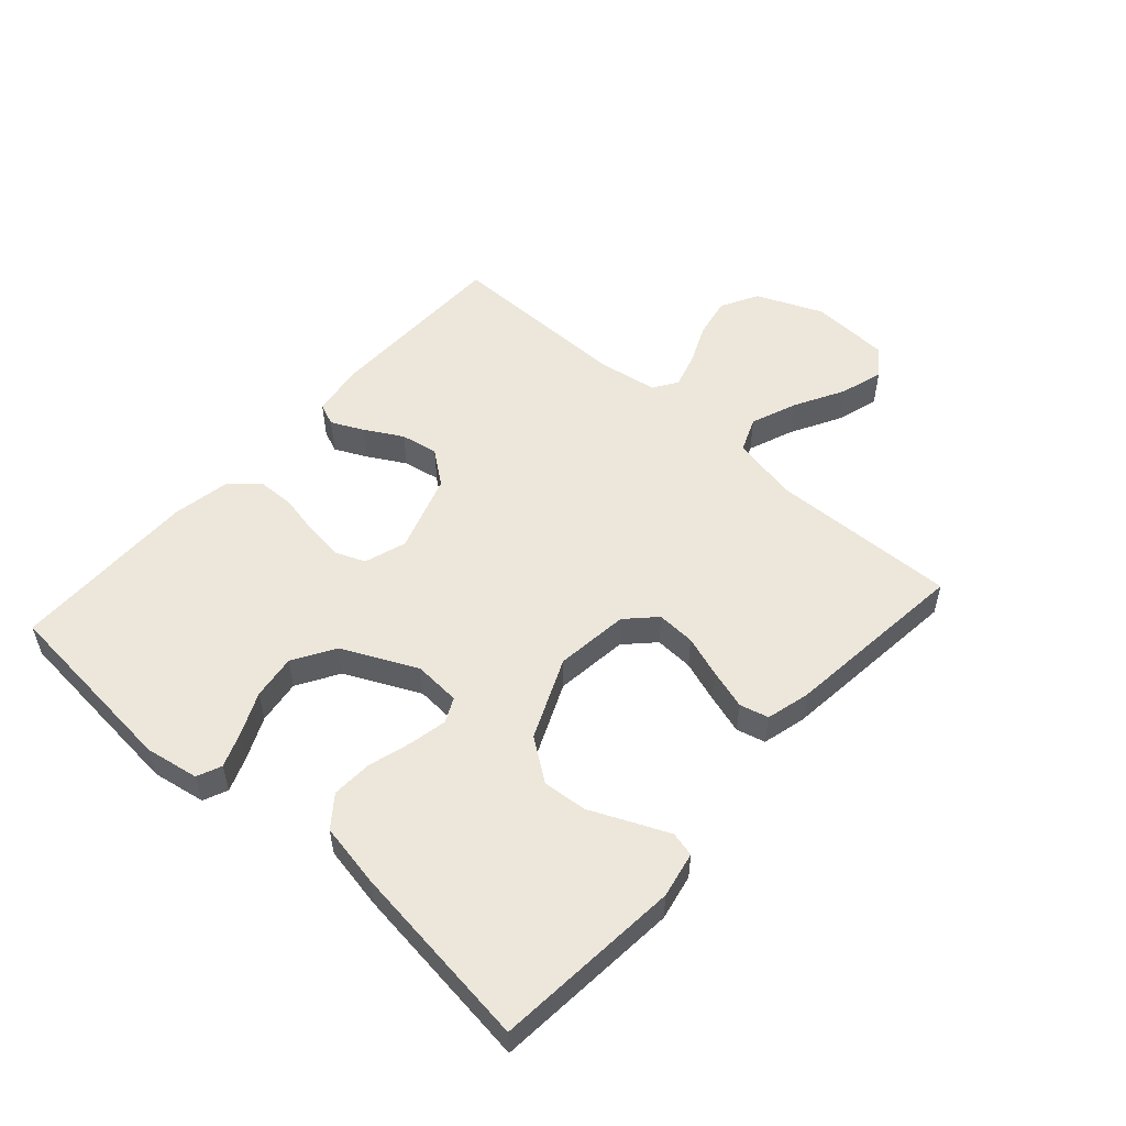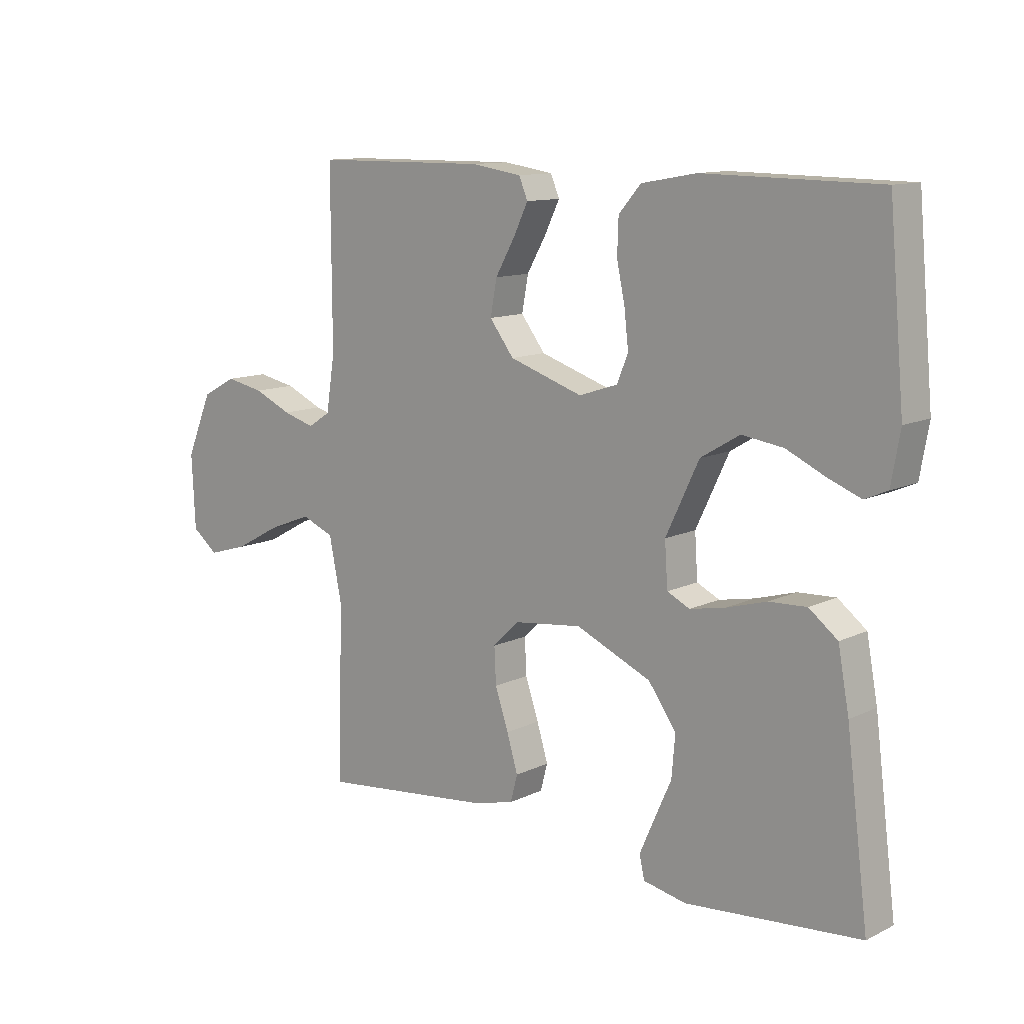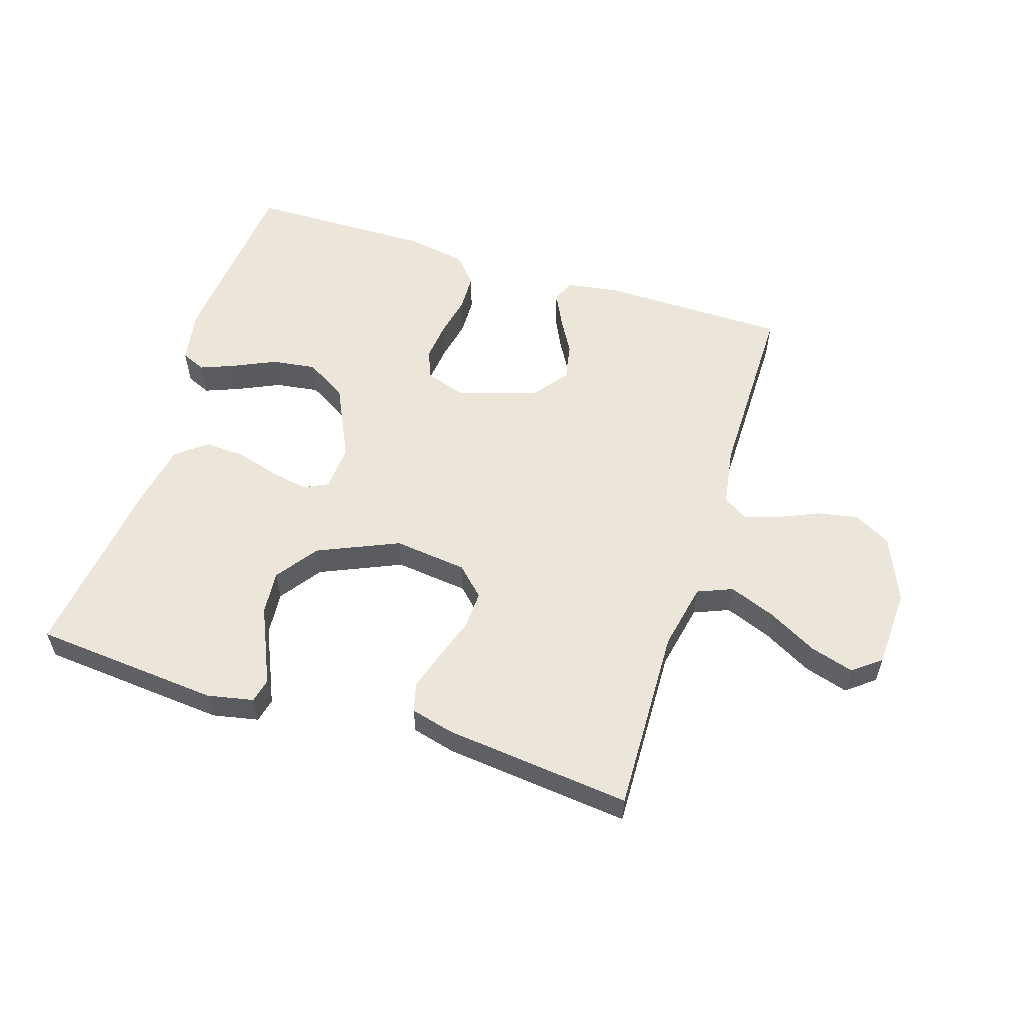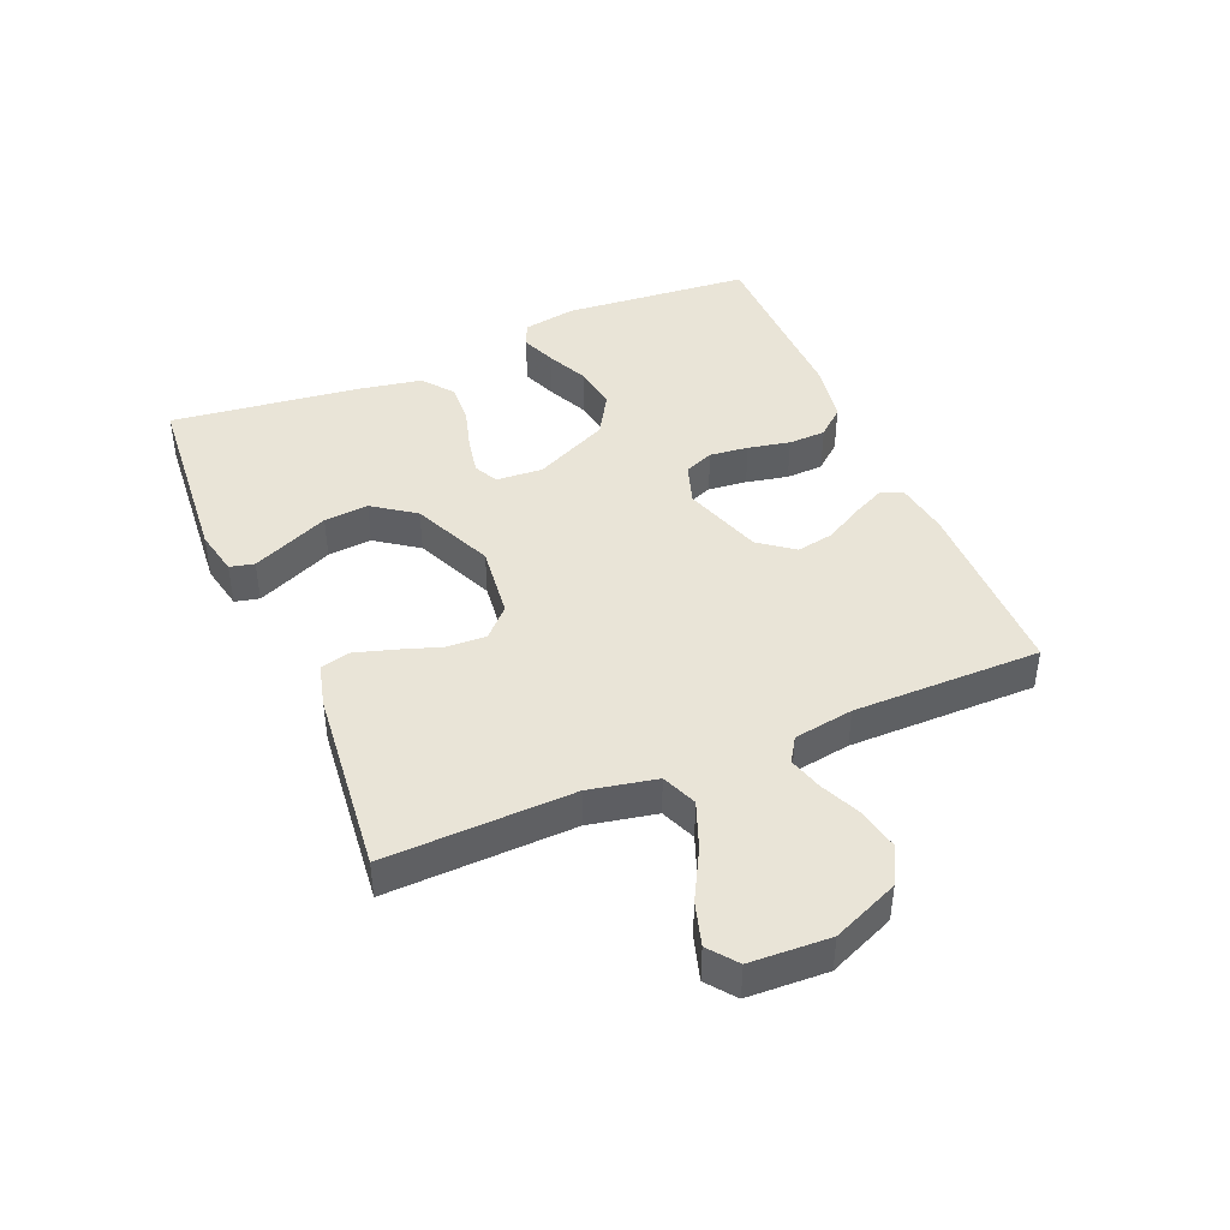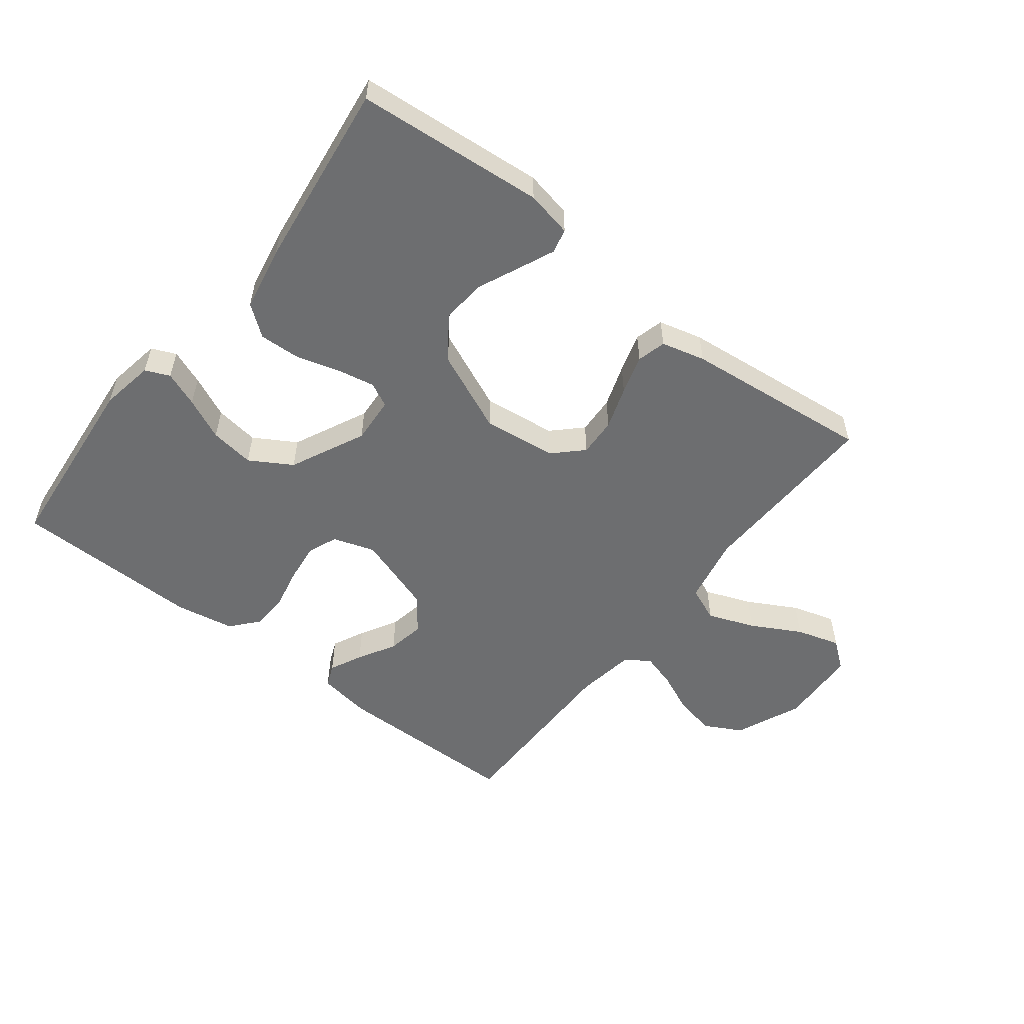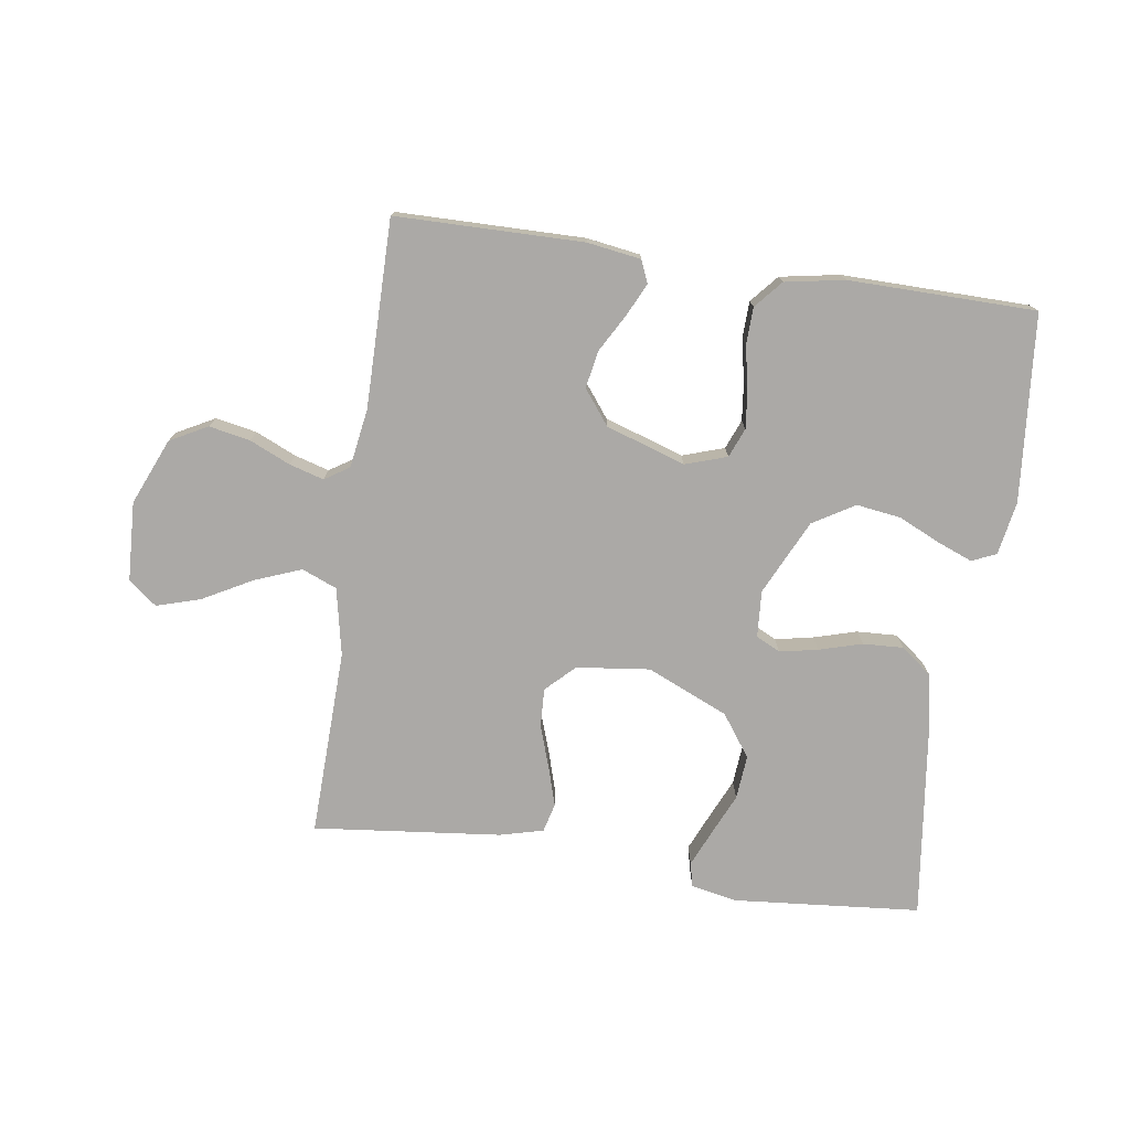
<metadata>
{"format":"obj","ext":"obj","renderer":"f3d","projection":"perspective","resolution":1024,"background":"white","views":[{"elev":53.4,"azim":131.8,"up":"+Y"},{"elev":11.7,"azim":41.2,"up":"+Z"},{"elev":56.6,"azim":-162.4,"up":"+Y"},{"elev":43.1,"azim":-113.0,"up":"+Y"},{"elev":-54.2,"azim":142.1,"up":"+Y"},{"elev":-75.6,"azim":-8.3,"up":"+Y"}]}
</metadata>
<code>
v 0.5 0.07 -0.5
v 0.2 0.07 -0.526
v 0.126 0.07 -0.511
v 0.117 0.07 -0.472
v 0.142 0.07 -0.415
v 0.172 0.07 -0.348
v 0.178 0.07 -0.277
v 0.13 0.07 -0.21
v 0 0.07 -0.153
v -0.118 0.07 -0.167
v -0.163 0.07 -0.211
v -0.16 0.07 -0.273
v -0.137 0.07 -0.341
v -0.118 0.07 -0.404
v -0.13 0.07 -0.45
v -0.2 0.07 -0.468
v -0.5 0.07 -0.5
v -0.491 0.07 -0.2
v -0.513 0.07 -0.092
v -0.569 0.07 -0.069
v -0.644 0.07 -0.098
v -0.723 0.07 -0.141
v -0.793 0.07 -0.162
v -0.838 0.07 -0.127
v -0.844 0.07 0
v -0.799 0.07 0.106
v -0.739 0.07 0.138
v -0.673 0.07 0.125
v -0.608 0.07 0.096
v -0.553 0.07 0.08
v -0.514 0.07 0.105
v -0.499 0.07 0.2
v -0.5 0.07 0.5
v -0.2 0.07 0.503
v -0.114 0.07 0.49
v -0.099 0.07 0.454
v -0.124 0.07 0.402
v -0.158 0.07 0.342
v -0.169 0.07 0.282
v -0.127 0.07 0.227
v 0 0.07 0.185
v 0.067 0.07 0.207
v 0.086 0.07 0.254
v 0.079 0.07 0.316
v 0.065 0.07 0.383
v 0.067 0.07 0.443
v 0.105 0.07 0.487
v 0.2 0.07 0.504
v 0.5 0.07 0.5
v 0.527 0.07 0.2
v 0.512 0.07 0.114
v 0.473 0.07 0.097
v 0.417 0.07 0.119
v 0.35 0.07 0.15
v 0.279 0.07 0.16
v 0.212 0.07 0.12
v 0.155 0.07 0
v 0.16 0.07 -0.075
v 0.199 0.07 -0.094
v 0.26 0.07 -0.082
v 0.329 0.07 -0.062
v 0.394 0.07 -0.059
v 0.443 0.07 -0.097
v 0.462 0.07 -0.2
v 0.5 0 -0.5
v 0.2 0 -0.526
v 0.126 0 -0.511
v 0.117 0 -0.472
v 0.142 0 -0.415
v 0.172 0 -0.348
v 0.178 0 -0.277
v 0.13 0 -0.21
v 0 0 -0.153
v -0.118 0 -0.167
v -0.163 0 -0.211
v -0.16 0 -0.273
v -0.137 0 -0.341
v -0.118 0 -0.404
v -0.13 0 -0.45
v -0.2 0 -0.468
v -0.5 0 -0.5
v -0.491 0 -0.2
v -0.513 0 -0.092
v -0.569 0 -0.069
v -0.644 0 -0.098
v -0.723 0 -0.141
v -0.793 0 -0.162
v -0.838 0 -0.127
v -0.844 0 0
v -0.799 0 0.106
v -0.739 0 0.138
v -0.673 0 0.125
v -0.608 0 0.096
v -0.553 0 0.08
v -0.514 0 0.105
v -0.499 0 0.2
v -0.5 0 0.5
v -0.2 0 0.503
v -0.114 0 0.49
v -0.099 0 0.454
v -0.124 0 0.402
v -0.158 0 0.342
v -0.169 0 0.282
v -0.127 0 0.227
v 0 0 0.185
v 0.067 0 0.207
v 0.086 0 0.254
v 0.079 0 0.316
v 0.065 0 0.383
v 0.067 0 0.443
v 0.105 0 0.487
v 0.2 0 0.504
v 0.5 0 0.5
v 0.527 0 0.2
v 0.512 0 0.114
v 0.473 0 0.097
v 0.417 0 0.119
v 0.35 0 0.15
v 0.279 0 0.16
v 0.212 0 0.12
v 0.155 0 0
v 0.16 0 -0.075
v 0.199 0 -0.094
v 0.26 0 -0.082
v 0.329 0 -0.062
v 0.394 0 -0.059
v 0.443 0 -0.097
v 0.462 0 -0.2
f 60 61 62 63
f 59 60 63 64
f 51 52 53 54
f 49 50 51 54
f 49 54 55
f 48 49 55 56
f 44 45 46 47
f 43 44 47 48
f 42 43 48 56
f 35 36 37 38
f 33 34 35 38
f 32 33 38 39
f 31 32 39 40
f 26 27 28 29
f 26 29 30
f 25 26 30
f 24 25 30
f 21 22 23 24
f 20 21 24 30
f 19 20 30 31
f 15 16 17 18
f 12 13 14 15
f 12 15 18 19
f 3 4 5 6
f 1 2 3 6
f 59 64 1 6
f 41 42 56 57
f 41 57 58
f 40 41 58
f 31 40 58
f 11 12 19 31
f 10 11 31
f 9 10 31 58
f 8 9 58 59
f 59 6 7
f 7 8 59
f 127 126 125 124
f 128 127 124 123
f 118 117 116 115
f 118 115 114 113
f 119 118 113
f 120 119 113 112
f 111 110 109 108
f 112 111 108 107
f 120 112 107 106
f 102 101 100 99
f 102 99 98 97
f 103 102 97 96
f 104 103 96 95
f 93 92 91 90
f 94 93 90
f 94 90 89
f 94 89 88
f 88 87 86 85
f 94 88 85 84
f 95 94 84 83
f 82 81 80 79
f 79 78 77 76
f 83 82 79 76
f 70 69 68 67
f 70 67 66 65
f 70 65 128 123
f 121 120 106 105
f 122 121 105
f 122 105 104
f 122 104 95
f 95 83 76 75
f 95 75 74
f 122 95 74 73
f 123 122 73 72
f 71 70 123
f 123 72 71
f 1 65 66 2
f 2 66 67 3
f 3 67 68 4
f 4 68 69 5
f 5 69 70 6
f 6 70 71 7
f 7 71 72 8
f 8 72 73 9
f 9 73 74 10
f 10 74 75 11
f 11 75 76 12
f 12 76 77 13
f 13 77 78 14
f 14 78 79 15
f 15 79 80 16
f 16 80 81 17
f 17 81 82 18
f 18 82 83 19
f 19 83 84 20
f 20 84 85 21
f 21 85 86 22
f 22 86 87 23
f 23 87 88 24
f 24 88 89 25
f 25 89 90 26
f 26 90 91 27
f 27 91 92 28
f 28 92 93 29
f 29 93 94 30
f 30 94 95 31
f 31 95 96 32
f 32 96 97 33
f 33 97 98 34
f 34 98 99 35
f 35 99 100 36
f 36 100 101 37
f 37 101 102 38
f 38 102 103 39
f 39 103 104 40
f 40 104 105 41
f 41 105 106 42
f 42 106 107 43
f 43 107 108 44
f 44 108 109 45
f 45 109 110 46
f 46 110 111 47
f 47 111 112 48
f 48 112 113 49
f 49 113 114 50
f 50 114 115 51
f 51 115 116 52
f 52 116 117 53
f 53 117 118 54
f 54 118 119 55
f 55 119 120 56
f 56 120 121 57
f 57 121 122 58
f 58 122 123 59
f 59 123 124 60
f 60 124 125 61
f 61 125 126 62
f 62 126 127 63
f 63 127 128 64
f 64 128 65 1

</code>
